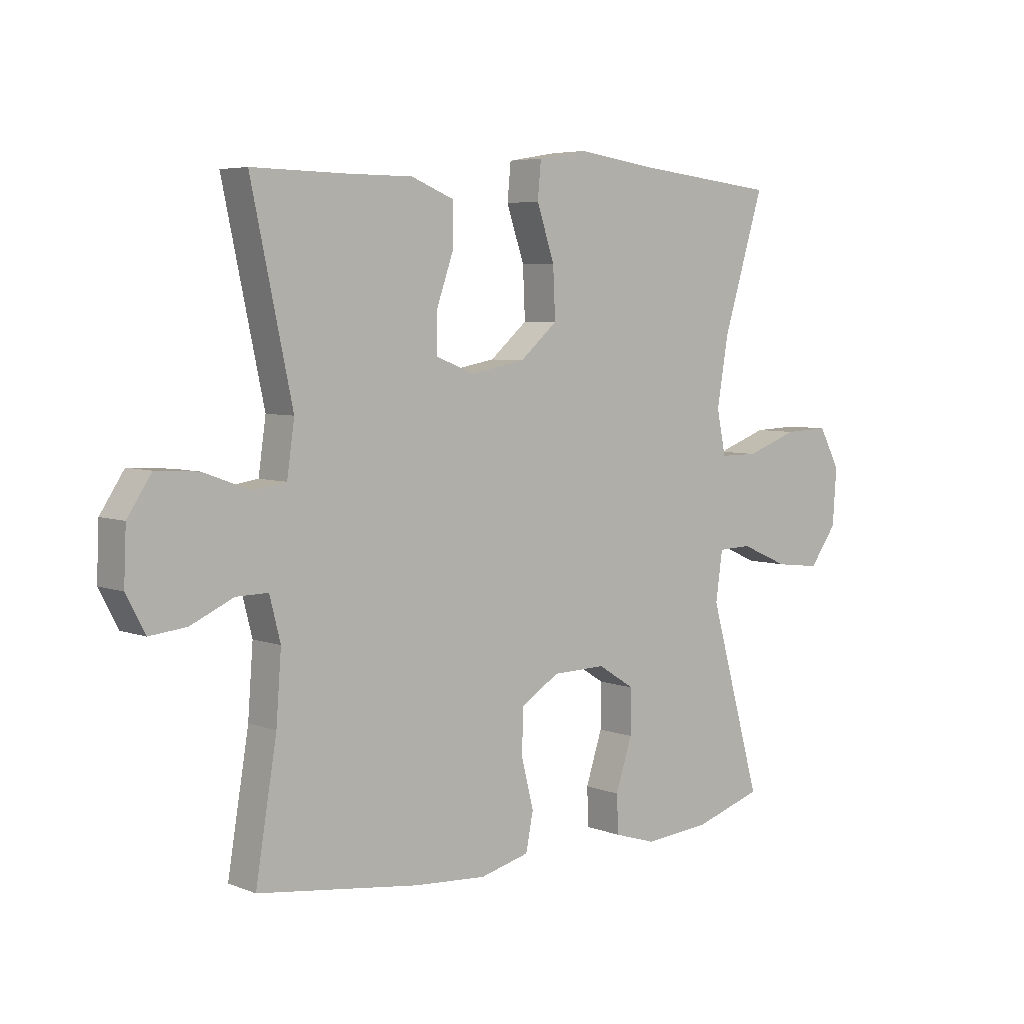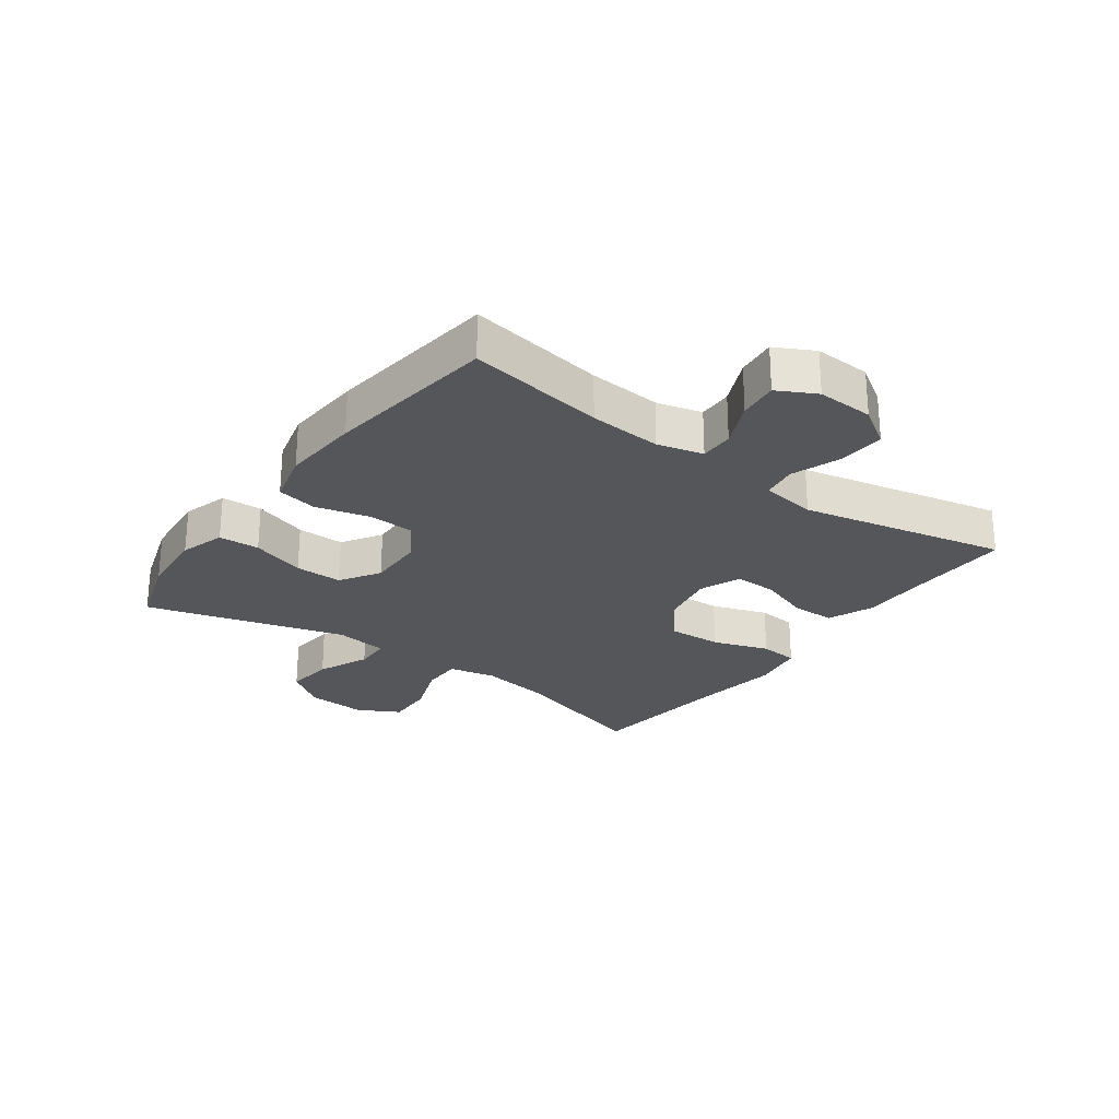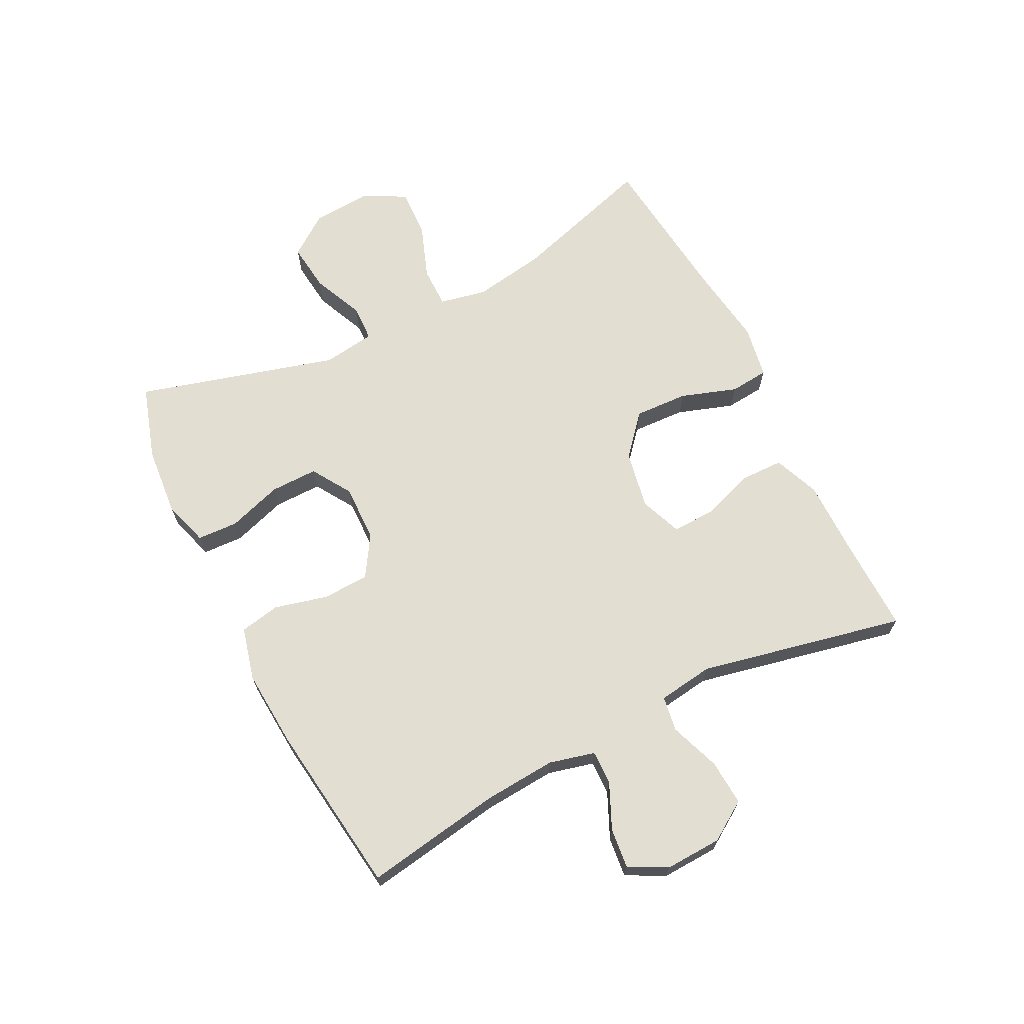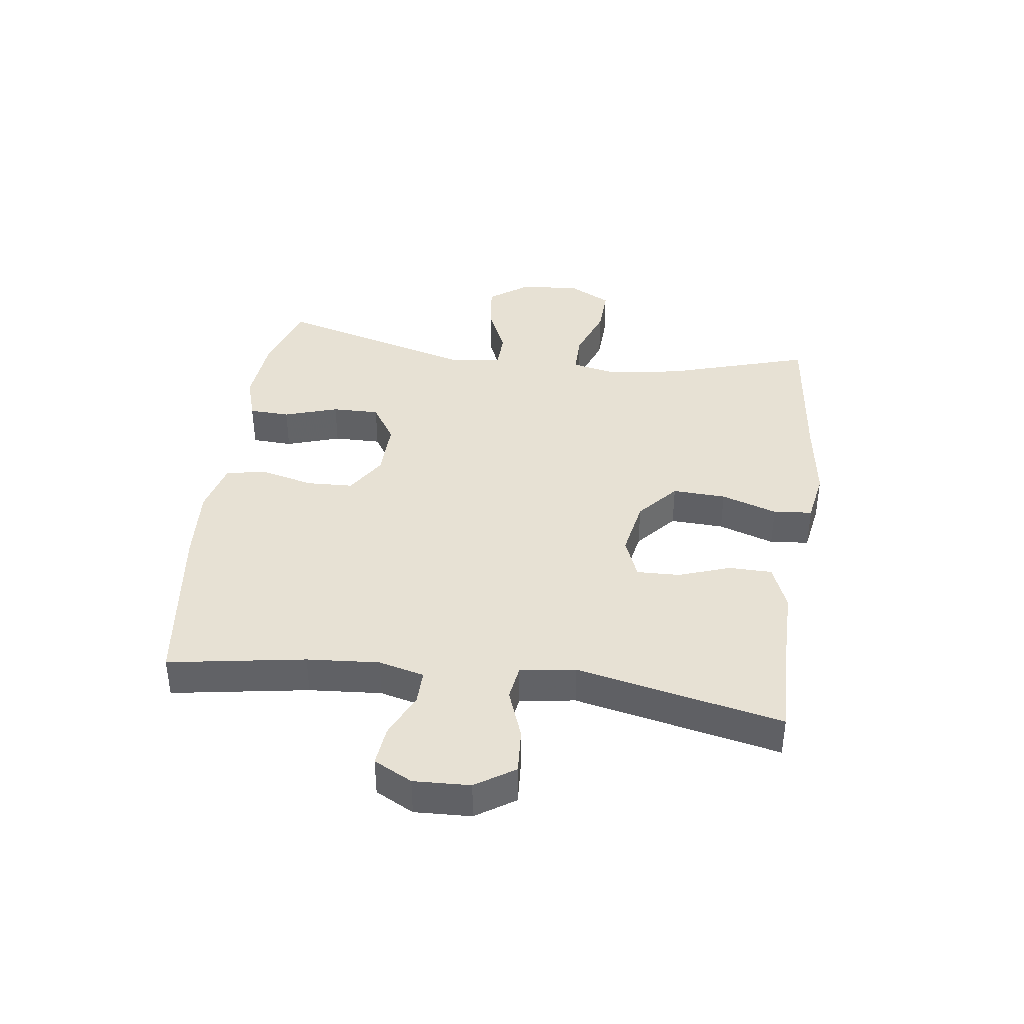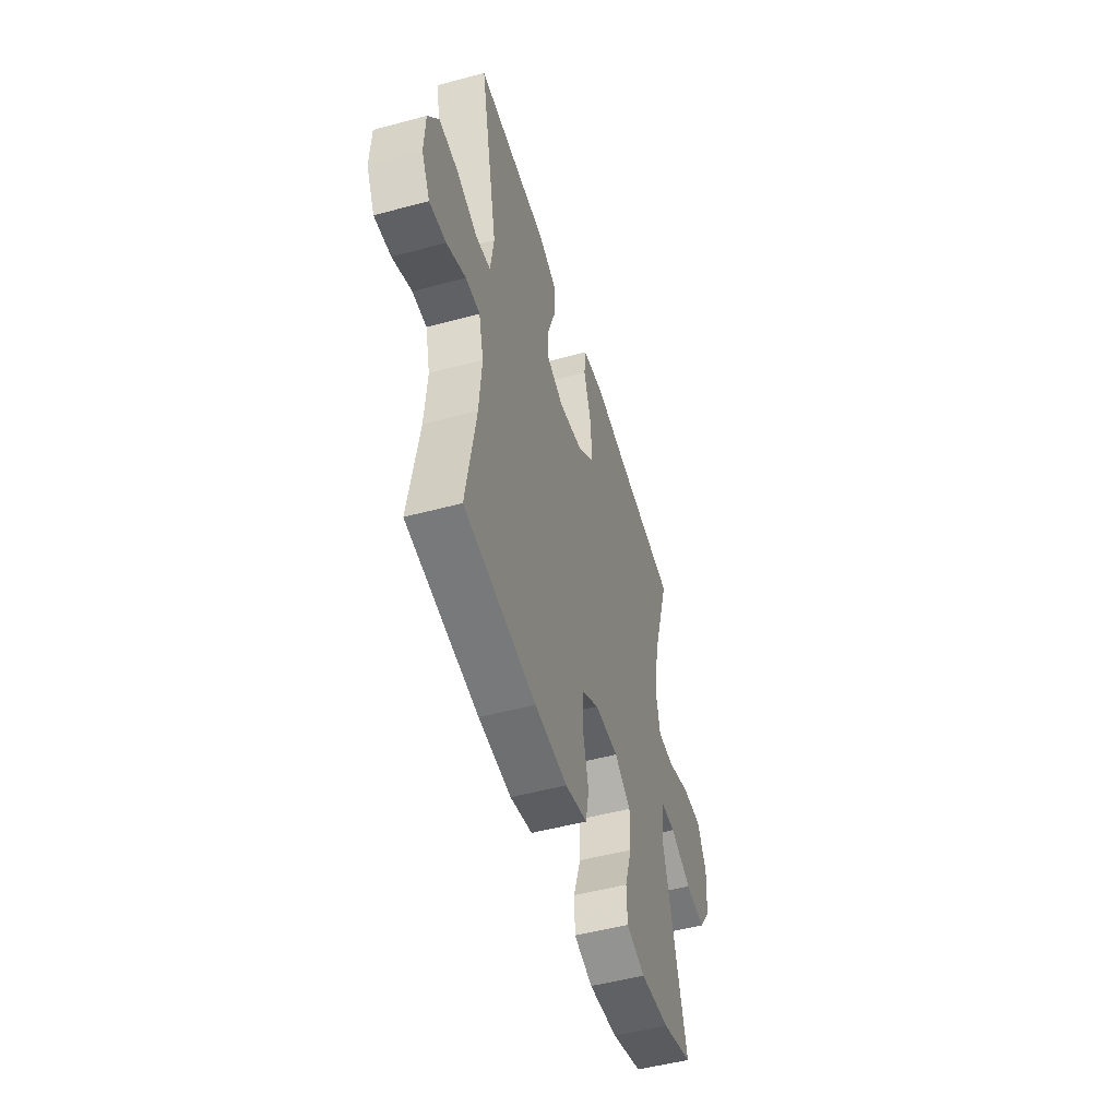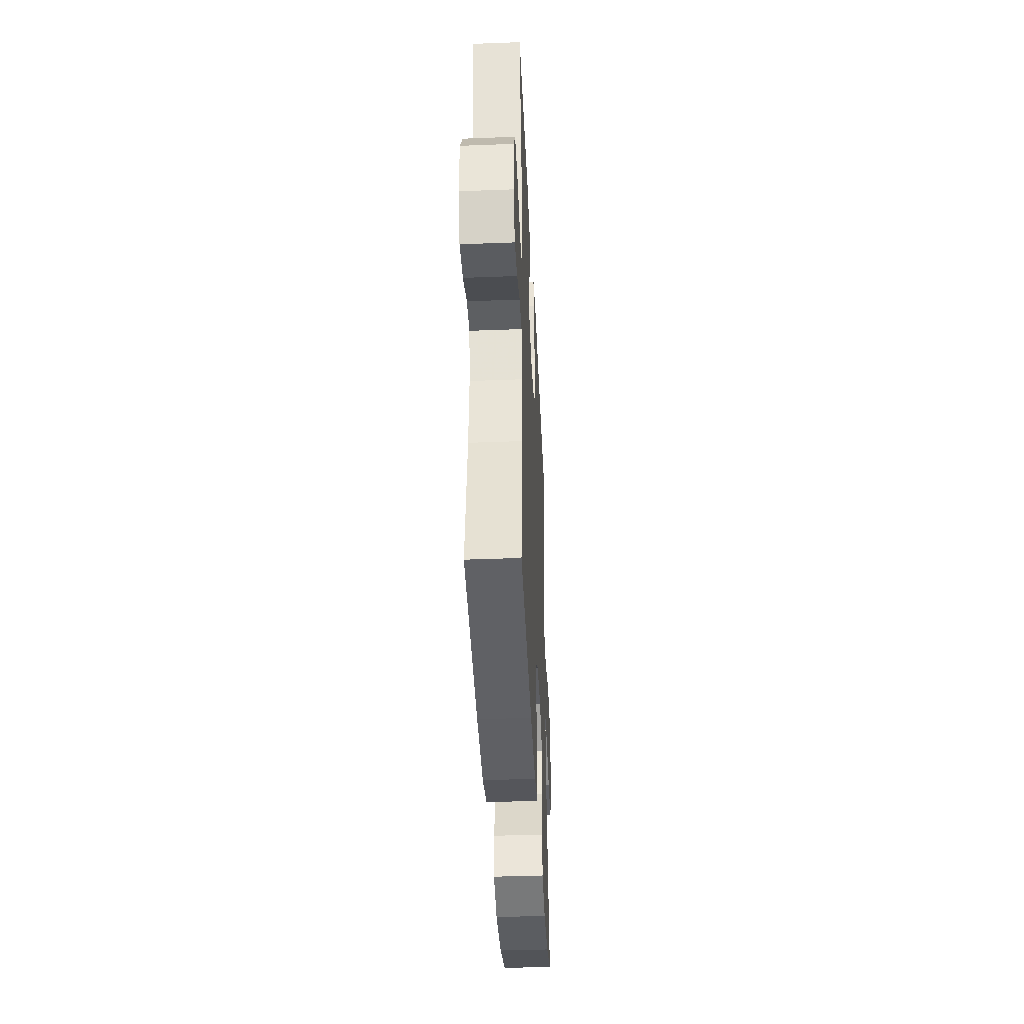
<metadata>
{"format":"obj","ext":"obj","renderer":"f3d","projection":"perspective","resolution":1024,"background":"white","views":[{"elev":5.4,"azim":-40.5,"up":"+Z"},{"elev":-25.7,"azim":-126.0,"up":"+Y"},{"elev":67.7,"azim":-116.7,"up":"+Y"},{"elev":39.4,"azim":-82.3,"up":"+Y"},{"elev":-50.8,"azim":-73.6,"up":"+Z"},{"elev":-40.5,"azim":-87.3,"up":"+Z"}]}
</metadata>
<code>
v 0.5 0.07 -0.5
v 0.379 0.07 -0.538
v 0.264 0.07 -0.548
v 0.19 0.07 -0.525
v 0.187 0.07 -0.458
v 0.216 0.07 -0.369
v 0.217 0.07 -0.291
v 0.152 0.07 -0.25
v 0.058 0.07 -0.252
v -0.009 0.07 -0.294
v -0.012 0.07 -0.371
v 0.01 0.07 -0.458
v -0.003 0.07 -0.524
v -0.09 0.07 -0.546
v -0.218 0.07 -0.537
v -0.5 0.07 -0.5
v -0.463 0.07 -0.275
v -0.454 0.07 -0.156
v -0.473 0.07 -0.081
v -0.529 0.07 -0.082
v -0.604 0.07 -0.116
v -0.669 0.07 -0.123
v -0.702 0.07 -0.06
v -0.698 0.07 0.033
v -0.656 0.07 0.097
v -0.581 0.07 0.092
v -0.499 0.07 0.062
v -0.441 0.07 0.071
v -0.428 0.07 0.162
v -0.5 0.07 0.5
v -0.336 0.07 0.497
v -0.22 0.07 0.497
v -0.145 0.07 0.467
v -0.144 0.07 0.396
v -0.174 0.07 0.31
v -0.176 0.07 0.24
v -0.108 0.07 0.213
v -0.012 0.07 0.231
v 0.054 0.07 0.288
v 0.05 0.07 0.376
v 0.019 0.07 0.468
v 0.025 0.07 0.532
v 0.112 0.07 0.547
v 0.246 0.07 0.528
v 0.5 0.07 0.5
v 0.428 0.07 0.265
v 0.408 0.07 0.145
v 0.424 0.07 0.068
v 0.491 0.07 0.068
v 0.582 0.07 0.101
v 0.661 0.07 0.104
v 0.698 0.07 0.035
v 0.691 0.07 -0.064
v 0.643 0.07 -0.13
v 0.564 0.07 -0.121
v 0.479 0.07 -0.084
v 0.42 0.07 -0.086
v 0.408 0.07 -0.172
v 0.5 0 -0.5
v 0.379 0 -0.538
v 0.264 0 -0.548
v 0.19 0 -0.525
v 0.187 0 -0.458
v 0.216 0 -0.369
v 0.217 0 -0.291
v 0.152 0 -0.25
v 0.058 0 -0.252
v -0.009 0 -0.294
v -0.012 0 -0.371
v 0.01 0 -0.458
v -0.003 0 -0.524
v -0.09 0 -0.546
v -0.218 0 -0.537
v -0.5 0 -0.5
v -0.463 0 -0.275
v -0.454 0 -0.156
v -0.473 0 -0.081
v -0.529 0 -0.082
v -0.604 0 -0.116
v -0.669 0 -0.123
v -0.702 0 -0.06
v -0.698 0 0.033
v -0.656 0 0.097
v -0.581 0 0.092
v -0.499 0 0.062
v -0.441 0 0.071
v -0.428 0 0.162
v -0.5 0 0.5
v -0.336 0 0.497
v -0.22 0 0.497
v -0.145 0 0.467
v -0.144 0 0.396
v -0.174 0 0.31
v -0.176 0 0.24
v -0.108 0 0.213
v -0.012 0 0.231
v 0.054 0 0.288
v 0.05 0 0.376
v 0.019 0 0.468
v 0.025 0 0.532
v 0.112 0 0.547
v 0.246 0 0.528
v 0.5 0 0.5
v 0.428 0 0.265
v 0.408 0 0.145
v 0.424 0 0.068
v 0.491 0 0.068
v 0.582 0 0.101
v 0.661 0 0.104
v 0.698 0 0.035
v 0.691 0 -0.064
v 0.643 0 -0.13
v 0.564 0 -0.121
v 0.479 0 -0.084
v 0.42 0 -0.086
v 0.408 0 -0.172
f 53 54 55 56
f 53 56 57
f 52 53 57
f 49 50 51 52
f 48 49 52 57
f 47 48 57 58
f 44 45 46
f 44 46 47
f 43 44 47 58
f 40 41 42 43
f 39 40 43 58
f 32 33 34 35
f 31 32 35 36
f 29 30 31 36
f 28 29 36 37
f 24 25 26 27
f 22 23 24 27
f 20 21 22 27
f 19 20 27 28
f 18 19 28 37
f 14 15 16 17
f 11 12 13 14
f 10 11 14 17
f 9 10 17 18
f 3 4 5 6
f 3 6 7
f 2 3 7
f 1 2 7
f 38 39 58 1
f 8 9 18 37
f 7 8 37 38
f 1 7 38
f 114 113 112 111
f 115 114 111
f 115 111 110
f 110 109 108 107
f 115 110 107 106
f 116 115 106 105
f 104 103 102
f 105 104 102
f 116 105 102 101
f 101 100 99 98
f 116 101 98 97
f 93 92 91 90
f 94 93 90 89
f 94 89 88 87
f 95 94 87 86
f 85 84 83 82
f 85 82 81 80
f 85 80 79 78
f 86 85 78 77
f 95 86 77 76
f 75 74 73 72
f 72 71 70 69
f 75 72 69 68
f 76 75 68 67
f 64 63 62 61
f 65 64 61
f 65 61 60
f 65 60 59
f 59 116 97 96
f 95 76 67 66
f 96 95 66 65
f 96 65 59
f 1 59 60 2
f 2 60 61 3
f 3 61 62 4
f 4 62 63 5
f 5 63 64 6
f 6 64 65 7
f 7 65 66 8
f 8 66 67 9
f 9 67 68 10
f 10 68 69 11
f 11 69 70 12
f 12 70 71 13
f 13 71 72 14
f 14 72 73 15
f 15 73 74 16
f 16 74 75 17
f 17 75 76 18
f 18 76 77 19
f 19 77 78 20
f 20 78 79 21
f 21 79 80 22
f 22 80 81 23
f 23 81 82 24
f 24 82 83 25
f 25 83 84 26
f 26 84 85 27
f 27 85 86 28
f 28 86 87 29
f 29 87 88 30
f 30 88 89 31
f 31 89 90 32
f 32 90 91 33
f 33 91 92 34
f 34 92 93 35
f 35 93 94 36
f 36 94 95 37
f 37 95 96 38
f 38 96 97 39
f 39 97 98 40
f 40 98 99 41
f 41 99 100 42
f 42 100 101 43
f 43 101 102 44
f 44 102 103 45
f 45 103 104 46
f 46 104 105 47
f 47 105 106 48
f 48 106 107 49
f 49 107 108 50
f 50 108 109 51
f 51 109 110 52
f 52 110 111 53
f 53 111 112 54
f 54 112 113 55
f 55 113 114 56
f 56 114 115 57
f 57 115 116 58
f 58 116 59 1

</code>
